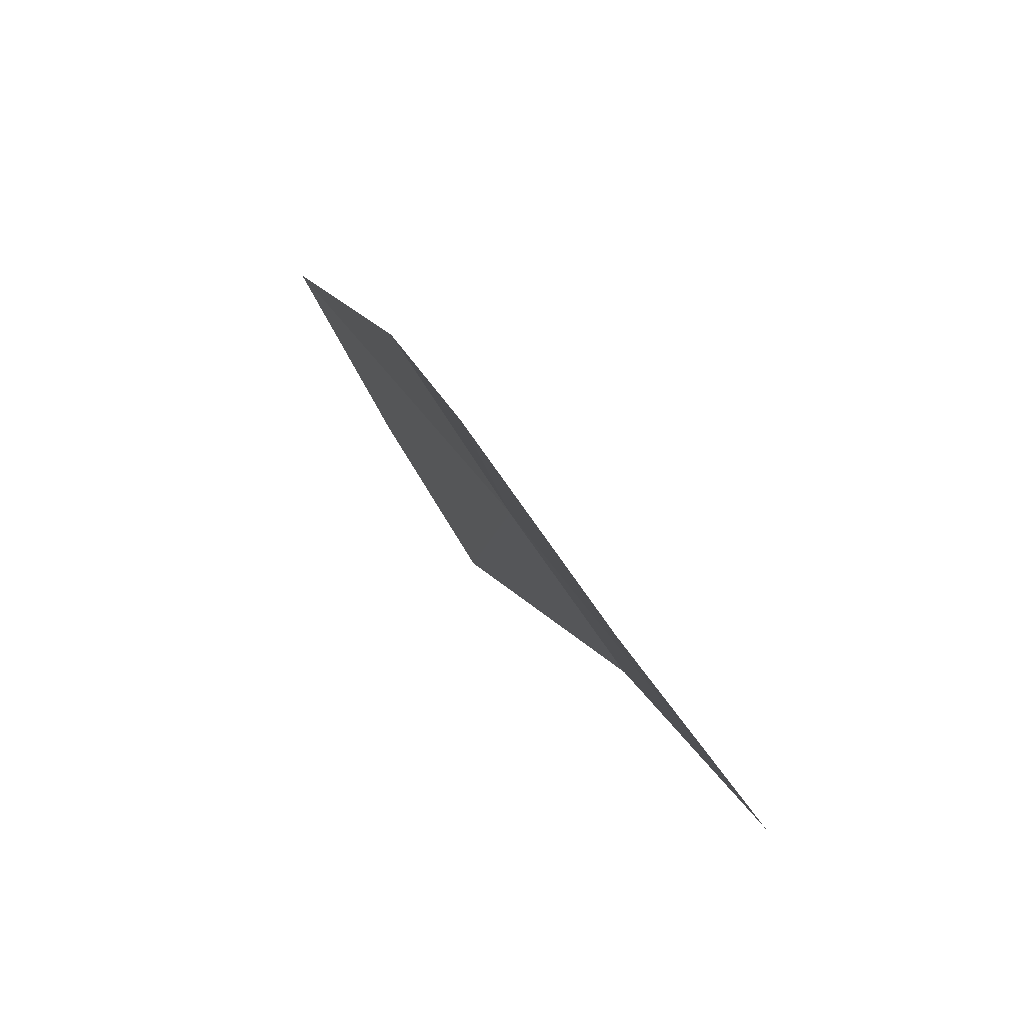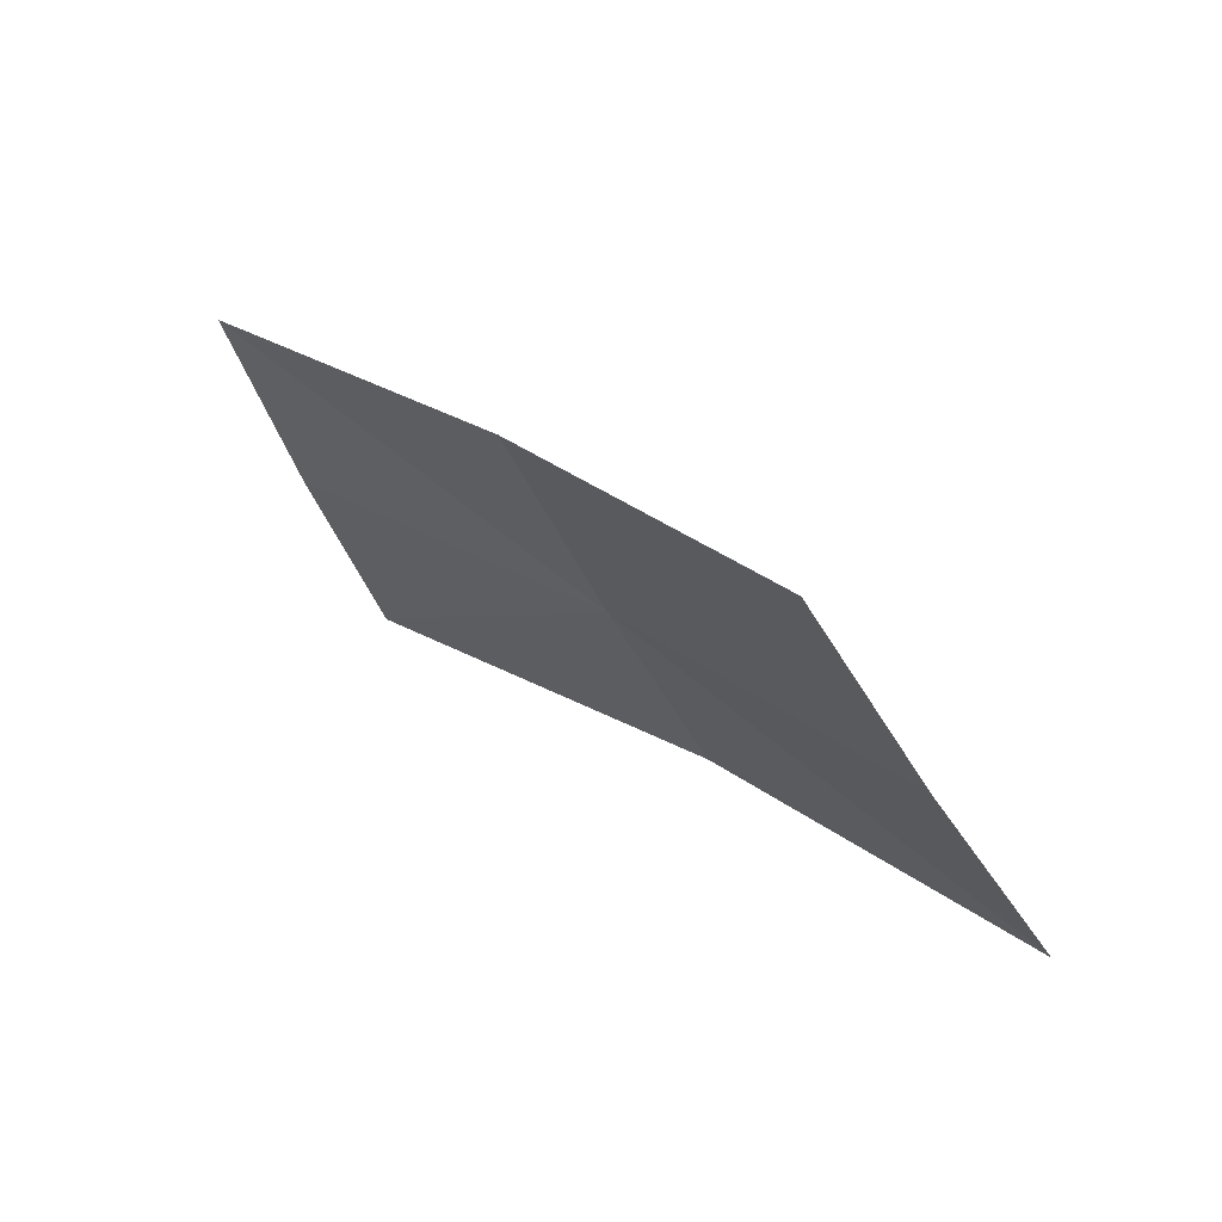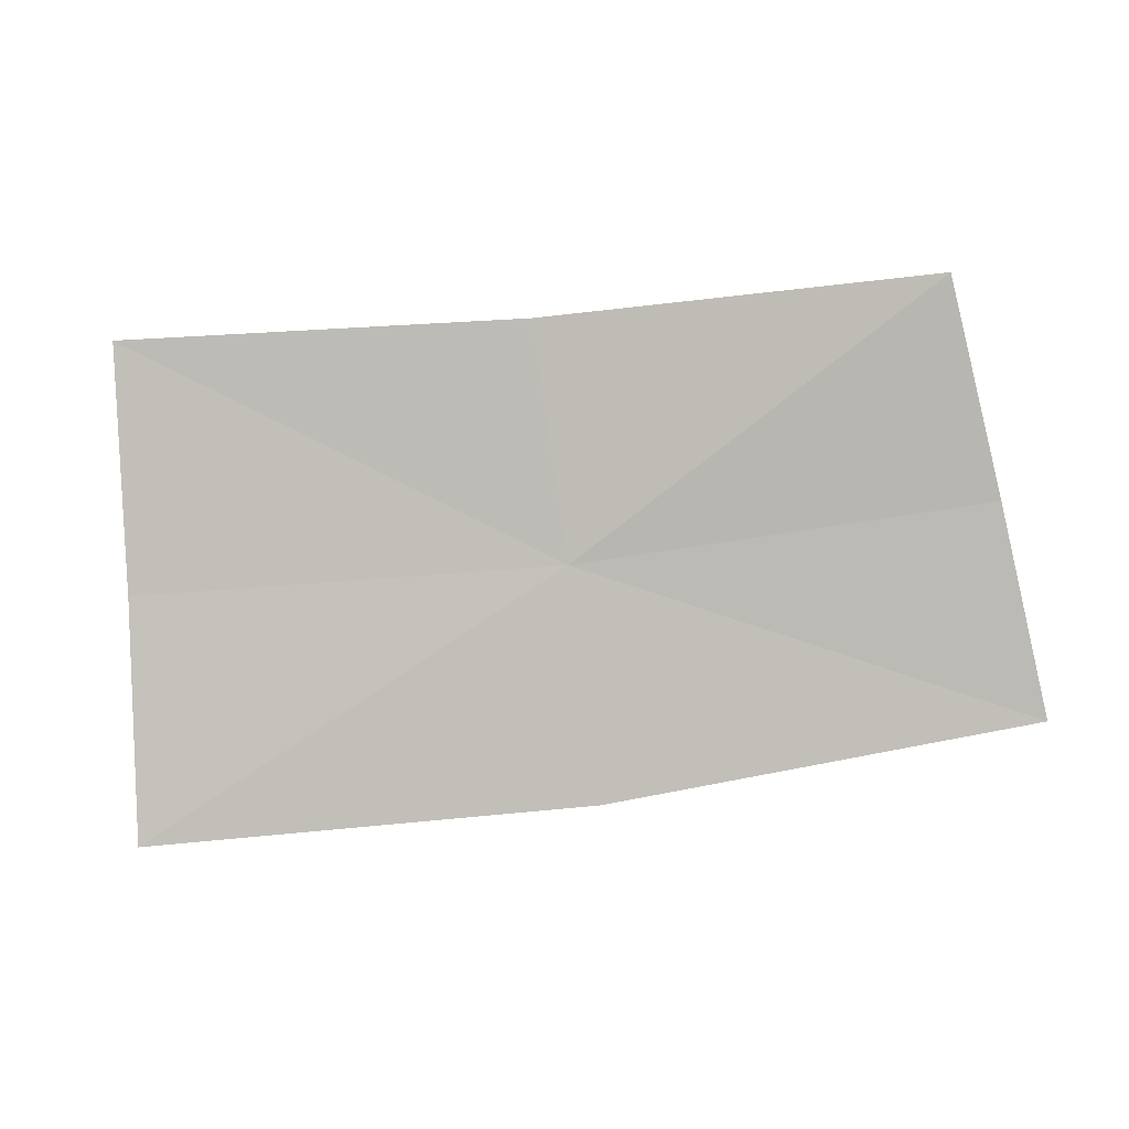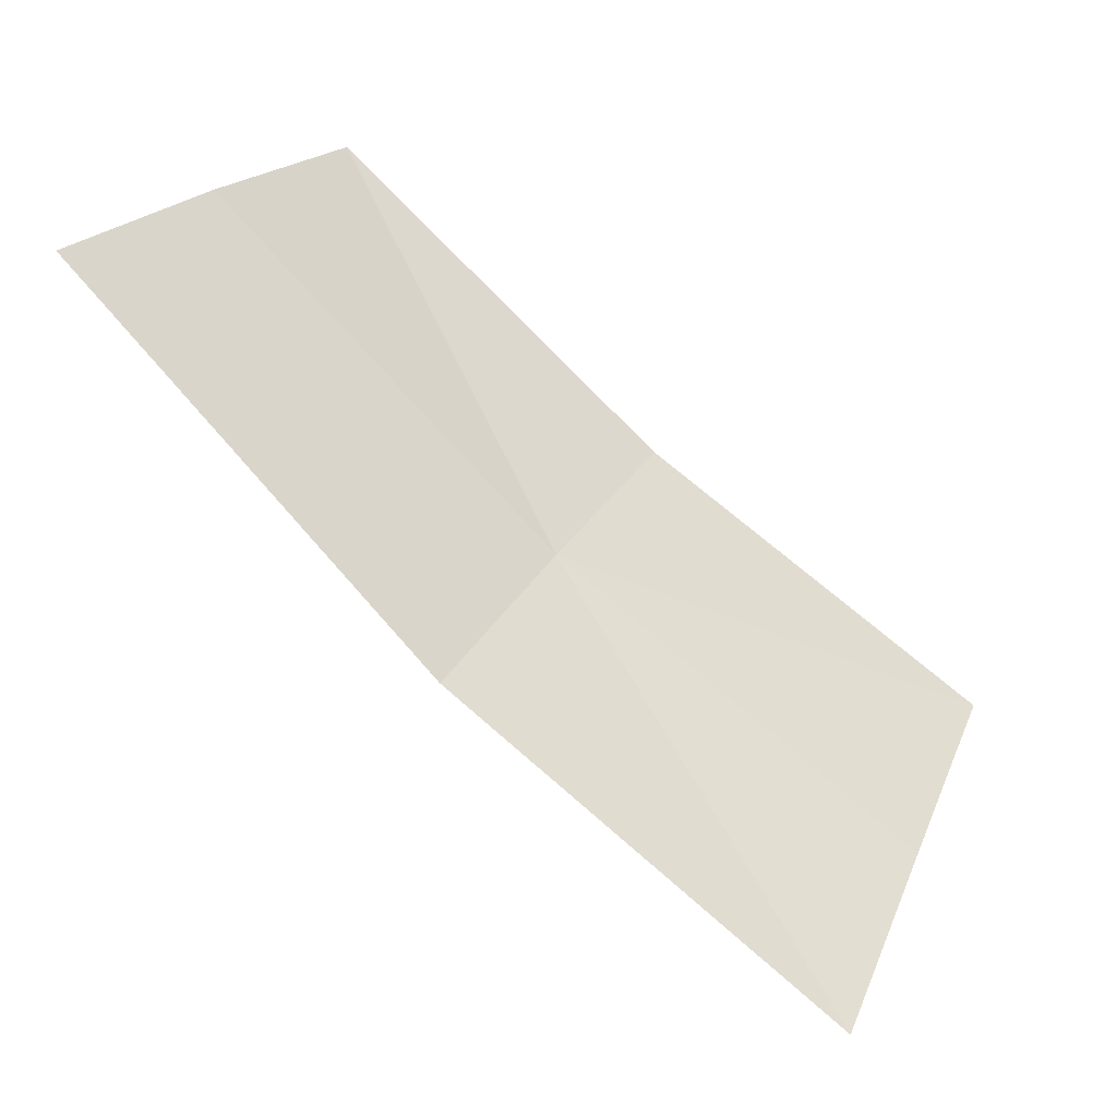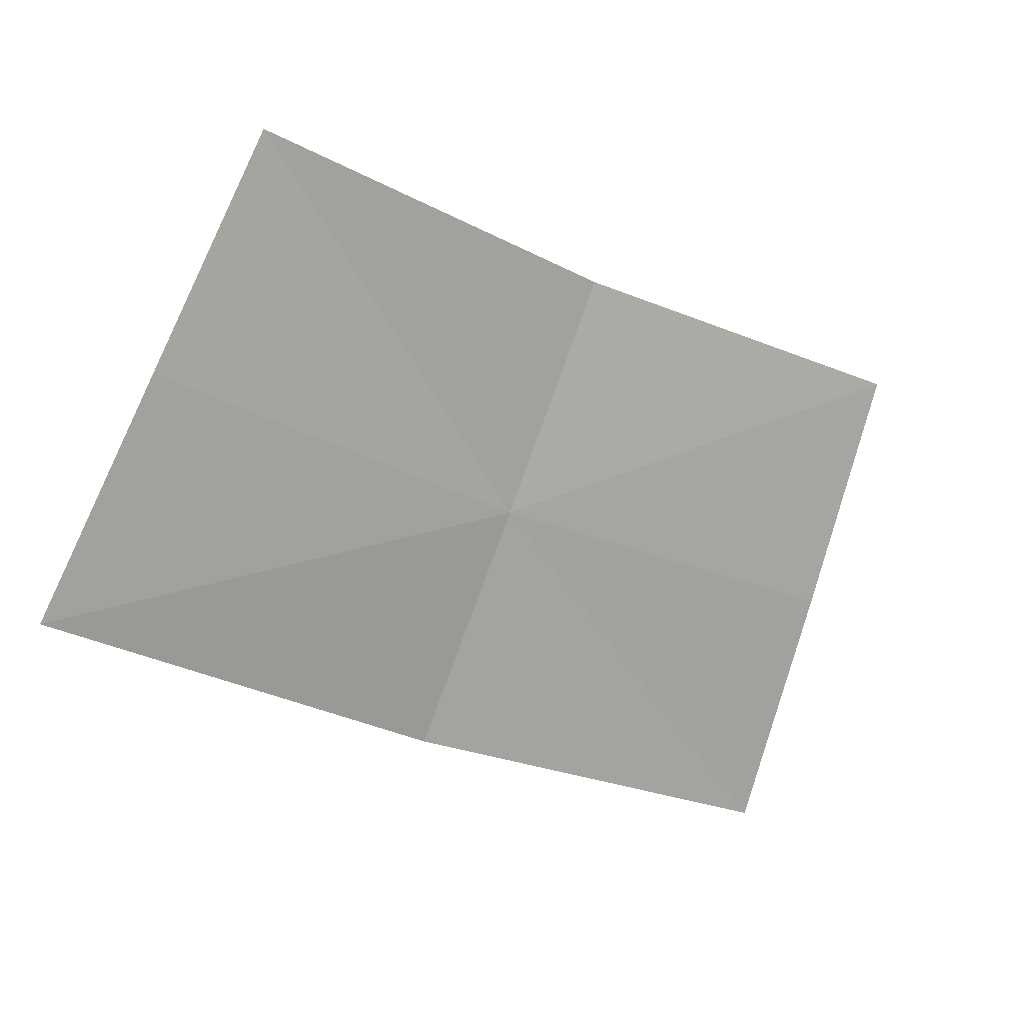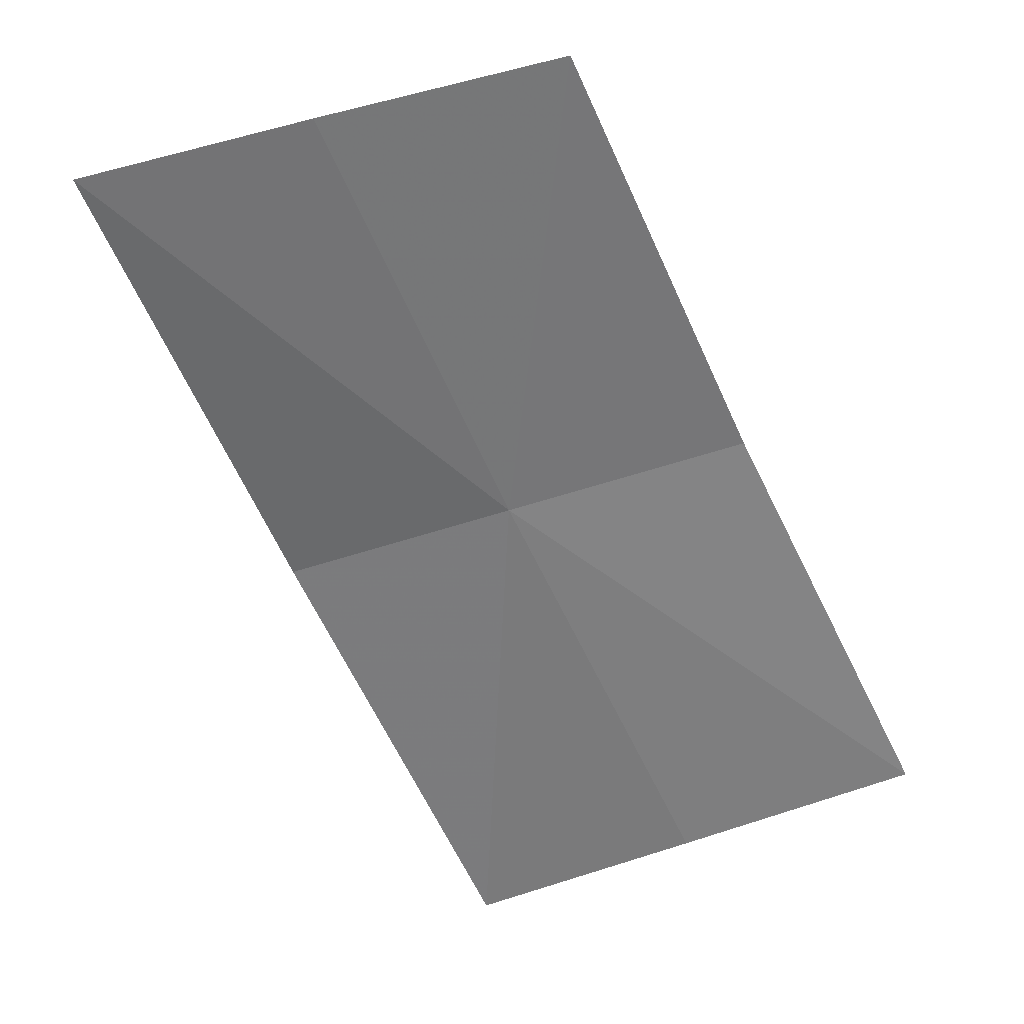
<metadata>
{"format":"obj","ext":"obj","renderer":"f3d","projection":"perspective","resolution":1024,"background":"white","views":[{"elev":14.1,"azim":-63.2,"up":"+Z"},{"elev":23.1,"azim":-86.8,"up":"+Z"},{"elev":39.0,"azim":34.6,"up":"+Z"},{"elev":4.3,"azim":178.2,"up":"+Y"},{"elev":64.9,"azim":174.9,"up":"+Y"},{"elev":69.5,"azim":-125.9,"up":"+Y"}]}
</metadata>
<code>
v 0.1161 -0.2627 0.4767
v 0.1293 -0.237 0.4907
v 0.1366 -0.2407 0.477
v 0.1092 -0.2569 0.4903
v 0.1439 -0.2449 0.4638
v 0.1229 -0.2689 0.4634
v 0.09989 -0.2888 0.4629
v 0.09391 -0.2811 0.4761
v 0.08792 -0.2738 0.4898
f 1 3 2
f 1 2 4
f 1 5 3
f 1 8 7
f 1 4 9
f 1 9 8
f 1 6 5
f 1 7 6

</code>
